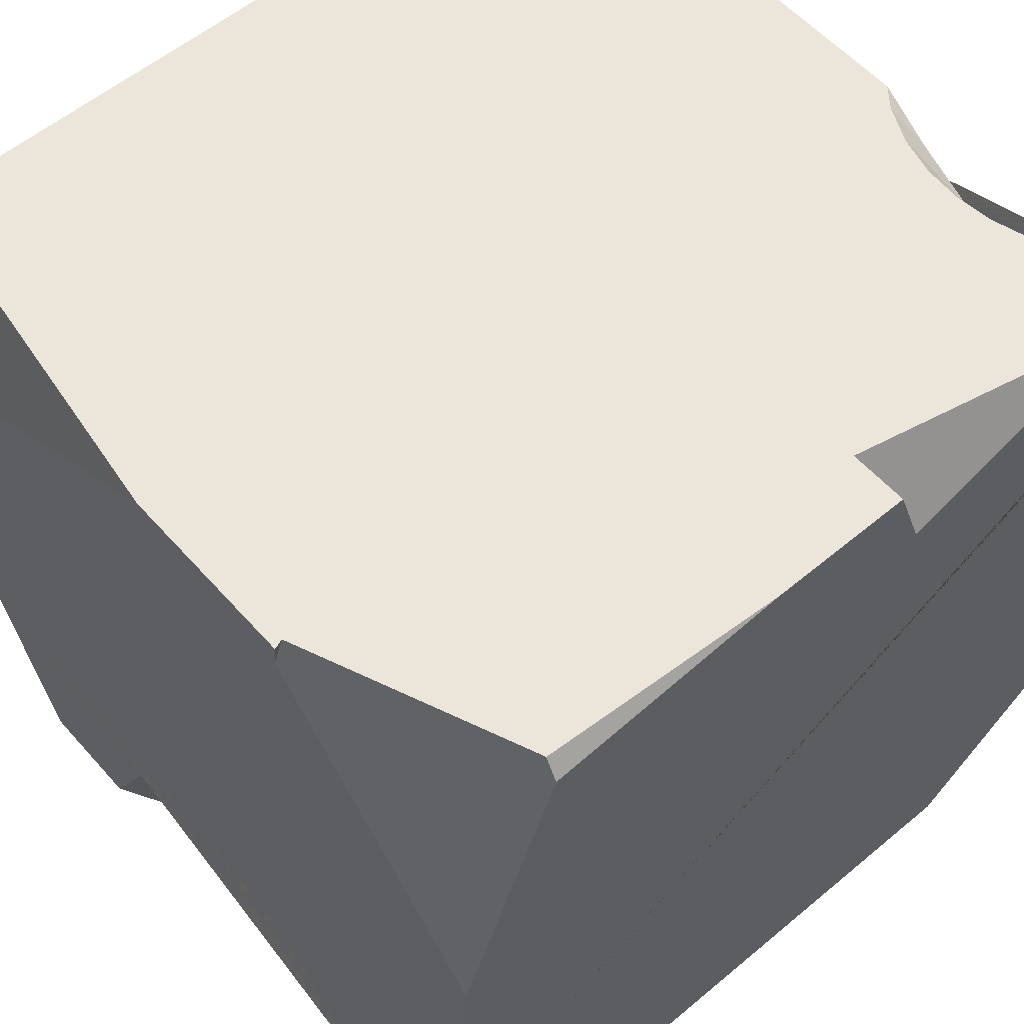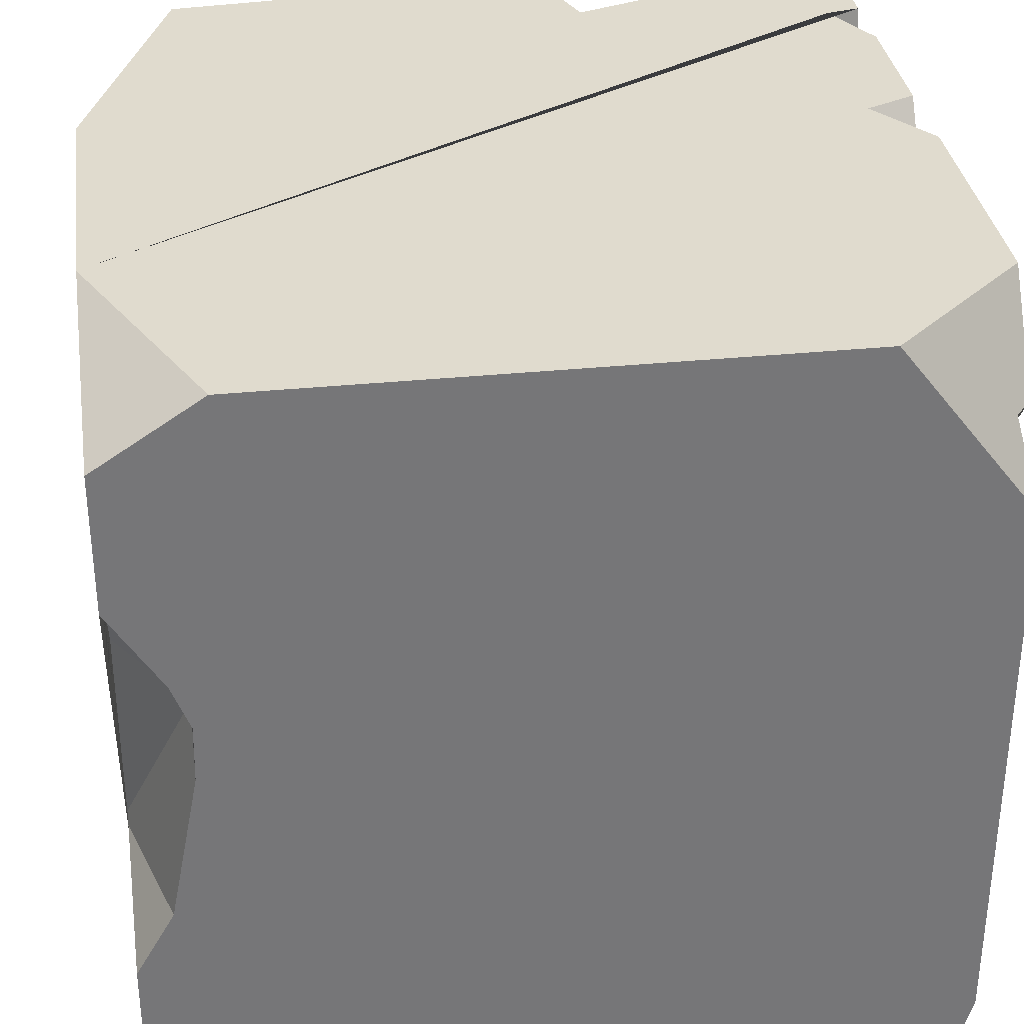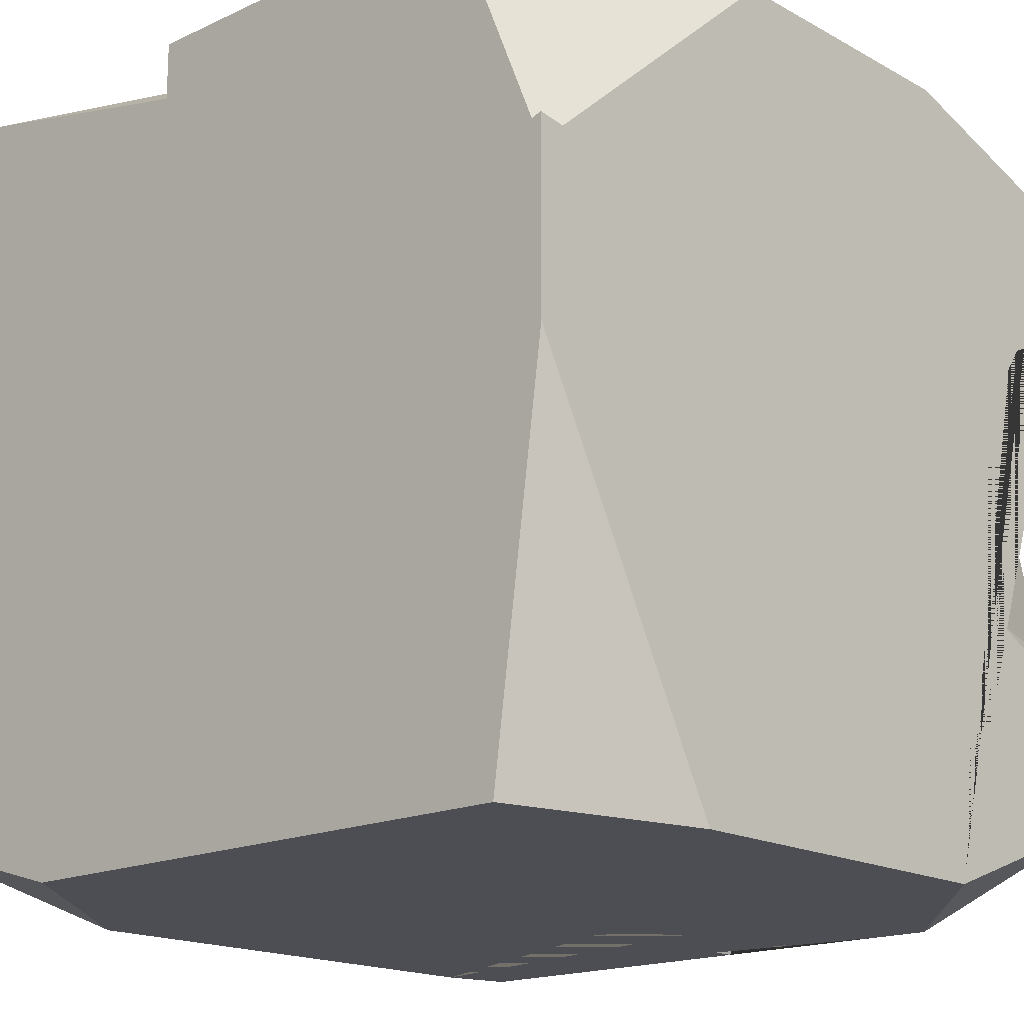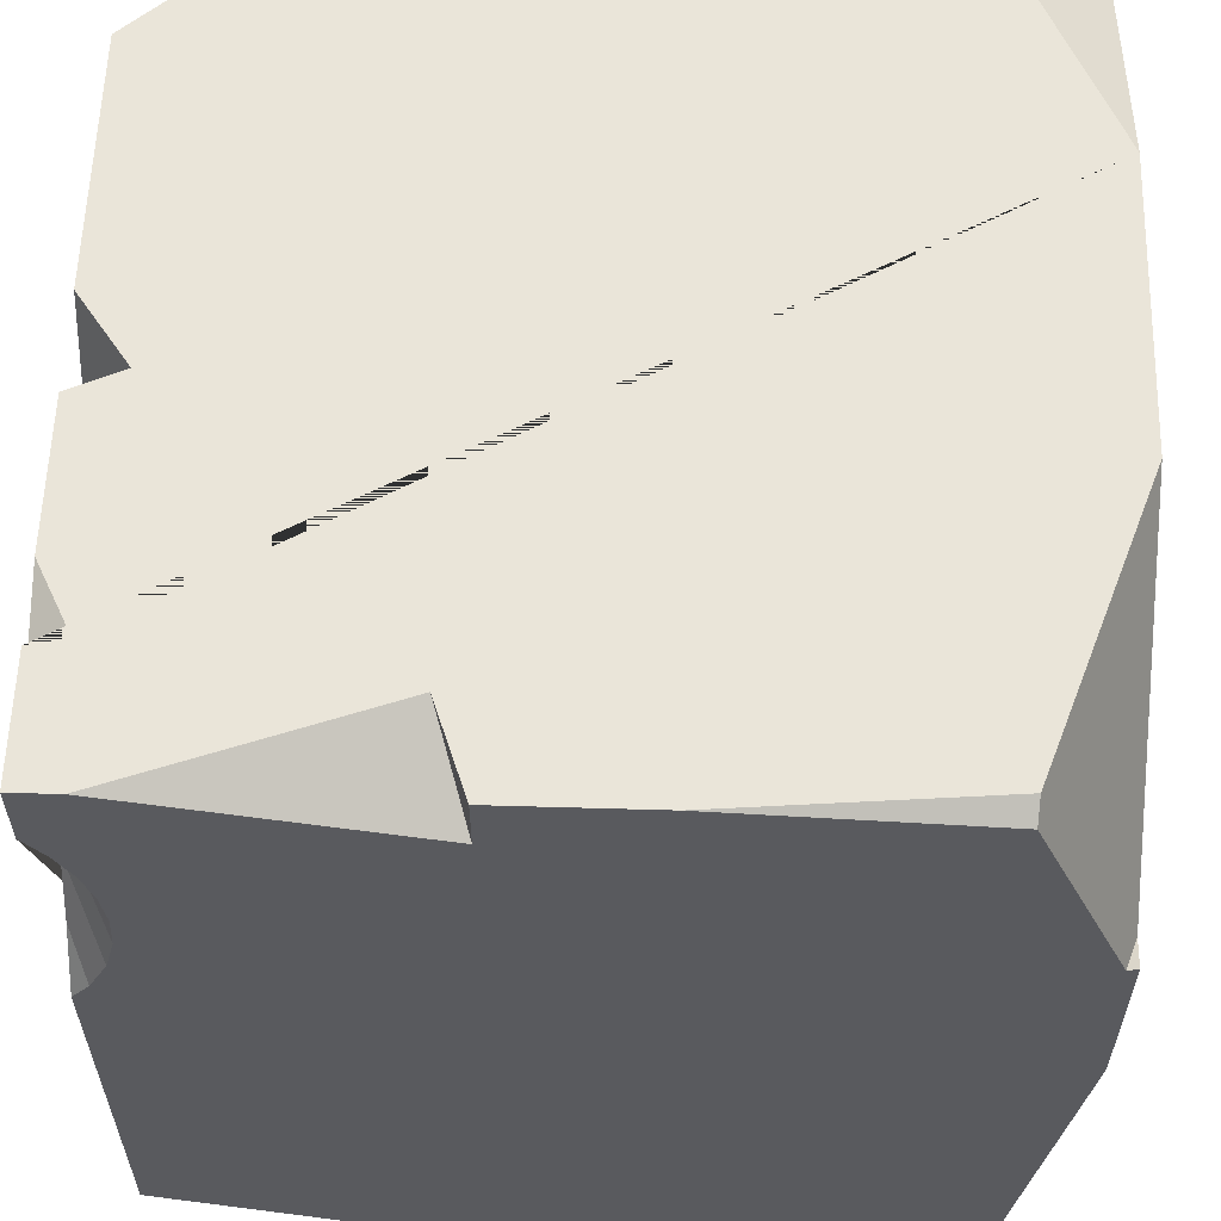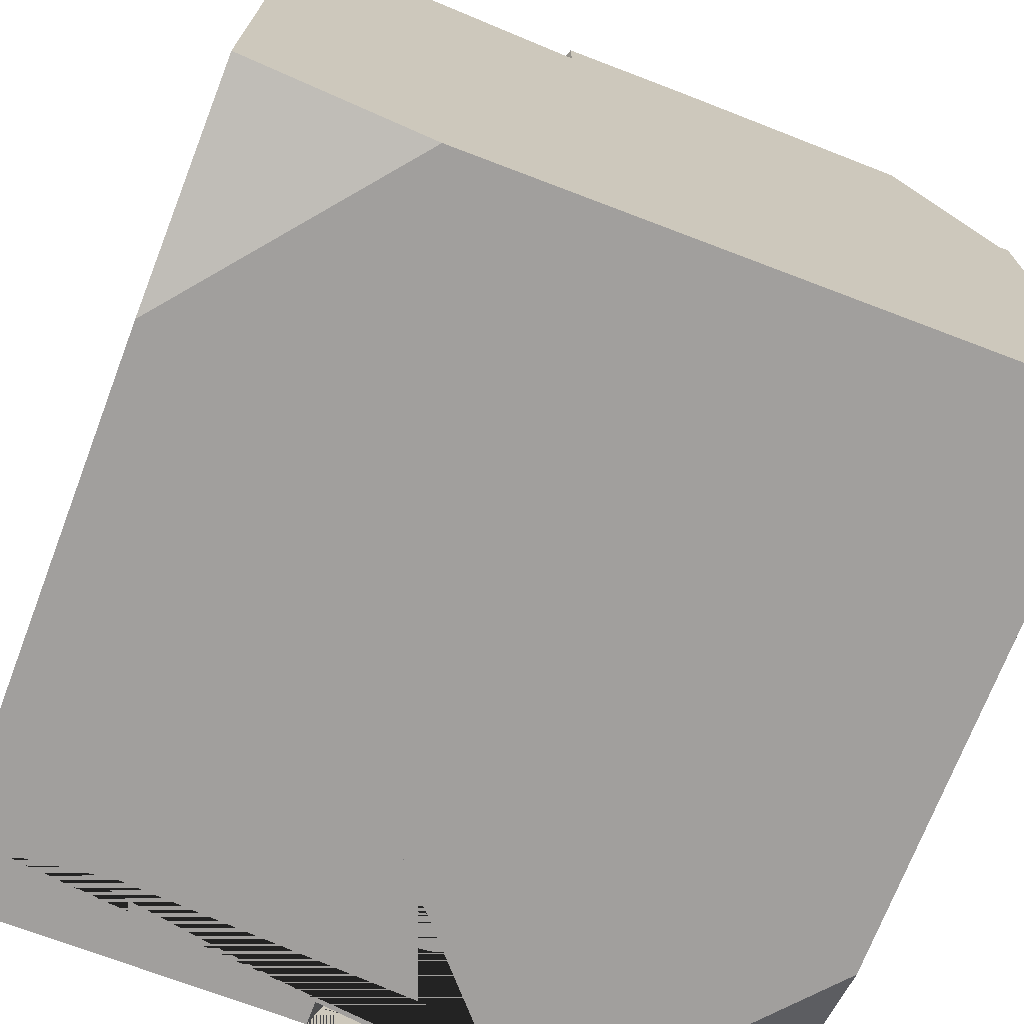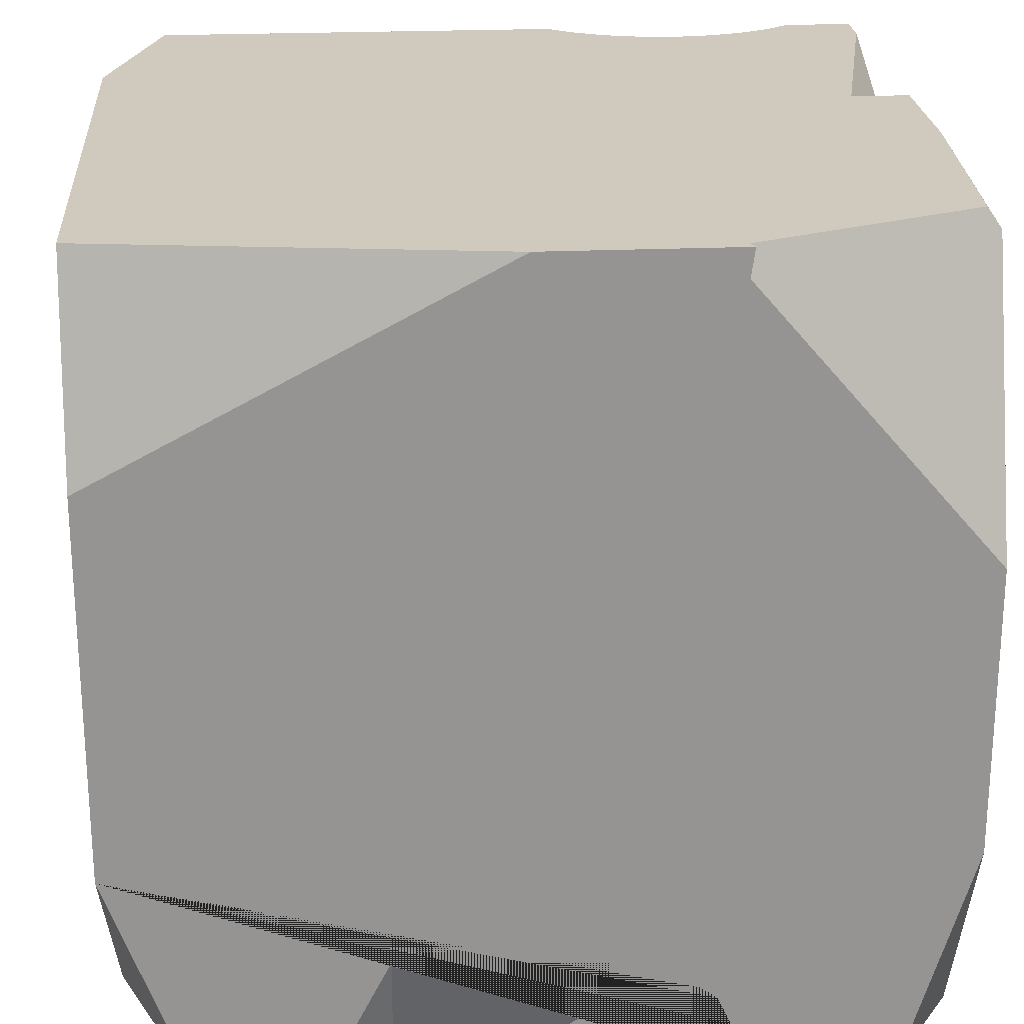
<metadata>
{"format":"obj","ext":"obj","renderer":"f3d","projection":"perspective","resolution":1024,"background":"white","views":[{"elev":57.0,"azim":139.0,"up":"+Z"},{"elev":33.5,"azim":172.1,"up":"+Y"},{"elev":-17.3,"azim":42.6,"up":"+Y"},{"elev":58.6,"azim":1.7,"up":"+Y"},{"elev":-71.5,"azim":-20.9,"up":"+Y"},{"elev":23.1,"azim":85.8,"up":"+Z"}]}
</metadata>
<code>
o Cube_Cube.002
v 0.8291 0.1798 -0.9098
v -1 1 1
v 0.148 1 1
v -0.2865 1 0.7831
v -0.2085 1 1
v -0.2085 0.855 1
v -0.8899 1 1
v -0.9992 0.8283 1
v -1 0.8291 1
v -1 0.8286 0.9979
v -0.9532 0.7642 1
v -1 0.7877 0.8995
v -0.9129 0.3184 1
v -0.8877 0.4158 1
v -1 0.4567 0.8323
v -1 0.5572 0.7969
v -0.8814 0.5127 1
v -1 0.6327 0.7886
v -0.8918 0.6049 1
v -0.9166 0.6894 1
v -1 0.6929 0.8023
v -1 0.7434 0.8379
v -0.9582 0.2256 1
v -1 0.3119 0.909
v -1 0.1729 1
v -1 0.7489 -0.3389
v -1 0.554 -1
v -0.9989 0.5586 -1
v -1 0.7571 -0.8581
v -0.6574 1 -1
v -1 1 -0.6856
v -0.9617 0.7489 -0.899
v -0.8746 1 0.116
v -1 1 0.1732
v -1 0.8113 0.03296
v -1 1 -0.05918
v -0.9152 1 0.6931
v -1 0.9467 0.7023
v -1 1 0.5281
v -1 1 0.7117
v 1 -0.0351 1
v 1 -1 0.4912
v 0.8703 -1 1
v 0.7427 1 -1
v 1 1 -0.446
v 1 0.8322 -1
v 1 -0.5141 -1
v 0.9049 -0.3464 -1
v 1 -0.3464 -0.6735
v 0.8312 0.03341 -1
v 0.8281 0.1753 -1
v 1 -0.3184 -0.6549
v 1 0.1639 -0.6348
v 0.8725 0.29 -1
v 1 0.4012 -0.8039
v 1 0.4916 -1
v 0.7539 1 0.9492
v 1 0.4169 0.9314
v 0.7502 0.965 1
v 0.9755 0.4169 1
v 1 0.4259 1
v 1 1 0.2597
v -1 -0.864 -1
v -1 -1 -0.8272
v -0.9616 -1 -1
v -0.1178 -1 -0.4623
v -0.07518 -0.8639 -1
v 0.3593 -1 -1
v -0.1178 -1 -1
v -1 -1 0.4276
v -1 -0.8663 1
v -0.5337 -1 1
v 1 -1 -0.4381
v 0.5085 -1 -1
v 1 -0.7944 -1
f 1 55 53
f 3 59 57
f 4 6 5
f 6 4 7
f 19 21 18 17
f 11 12 22 20
f 14 16 15 13
f 17 18 16 14
f 10 8 9
f 23 24 25
f 20 22 21 19
f 8 10 12 11
f 13 15 24 23
f 26 32 28 27
f 30 28 32 29 31
f 29 32 26
f 35 33 36
f 33 35 34
f 38 37 39
f 37 38 40
f 43 42 41
f 43 41 61 60 59 3 5 6 7 2 9 8 11 20 19 17 14 13 23 25 71 72
f 44 45 46
f 45 44 30 31 36 33 34 39 37 40 2 7 4 5 3 57 62
f 48 49 47
f 50 1 52 49 48
f 54 1 51
f 51 1 50
f 55 1 54 56
f 52 1 53
f 60 58 62 57 59
f 58 60 61
f 63 65 64
f 65 63 27 28 30 44 46 56 54 51 50 48 47 75 74 68 67 69
f 64 65 69 66 68 74 73 42 43 72 70
f 67 66 69
f 66 67 68
f 70 71 25 24 15 16 18 21 22 12 10 9 2 40 38 39 34 35 36 31 29 26 27 63 64
f 71 70 72
f 73 75 47 49 52 53 55 56 46 45 62 58 61 41 42
f 73 74 75

</code>
